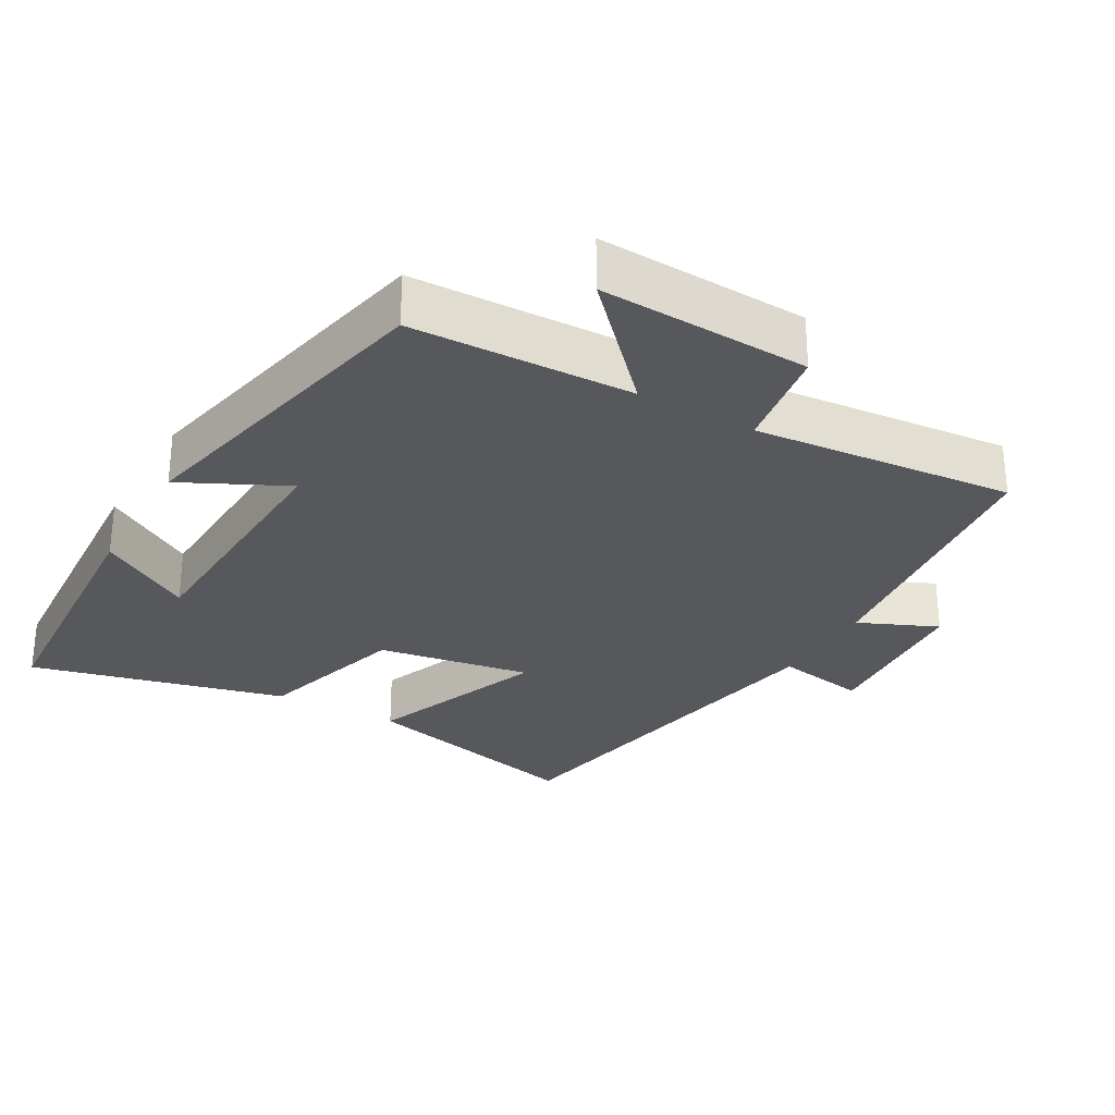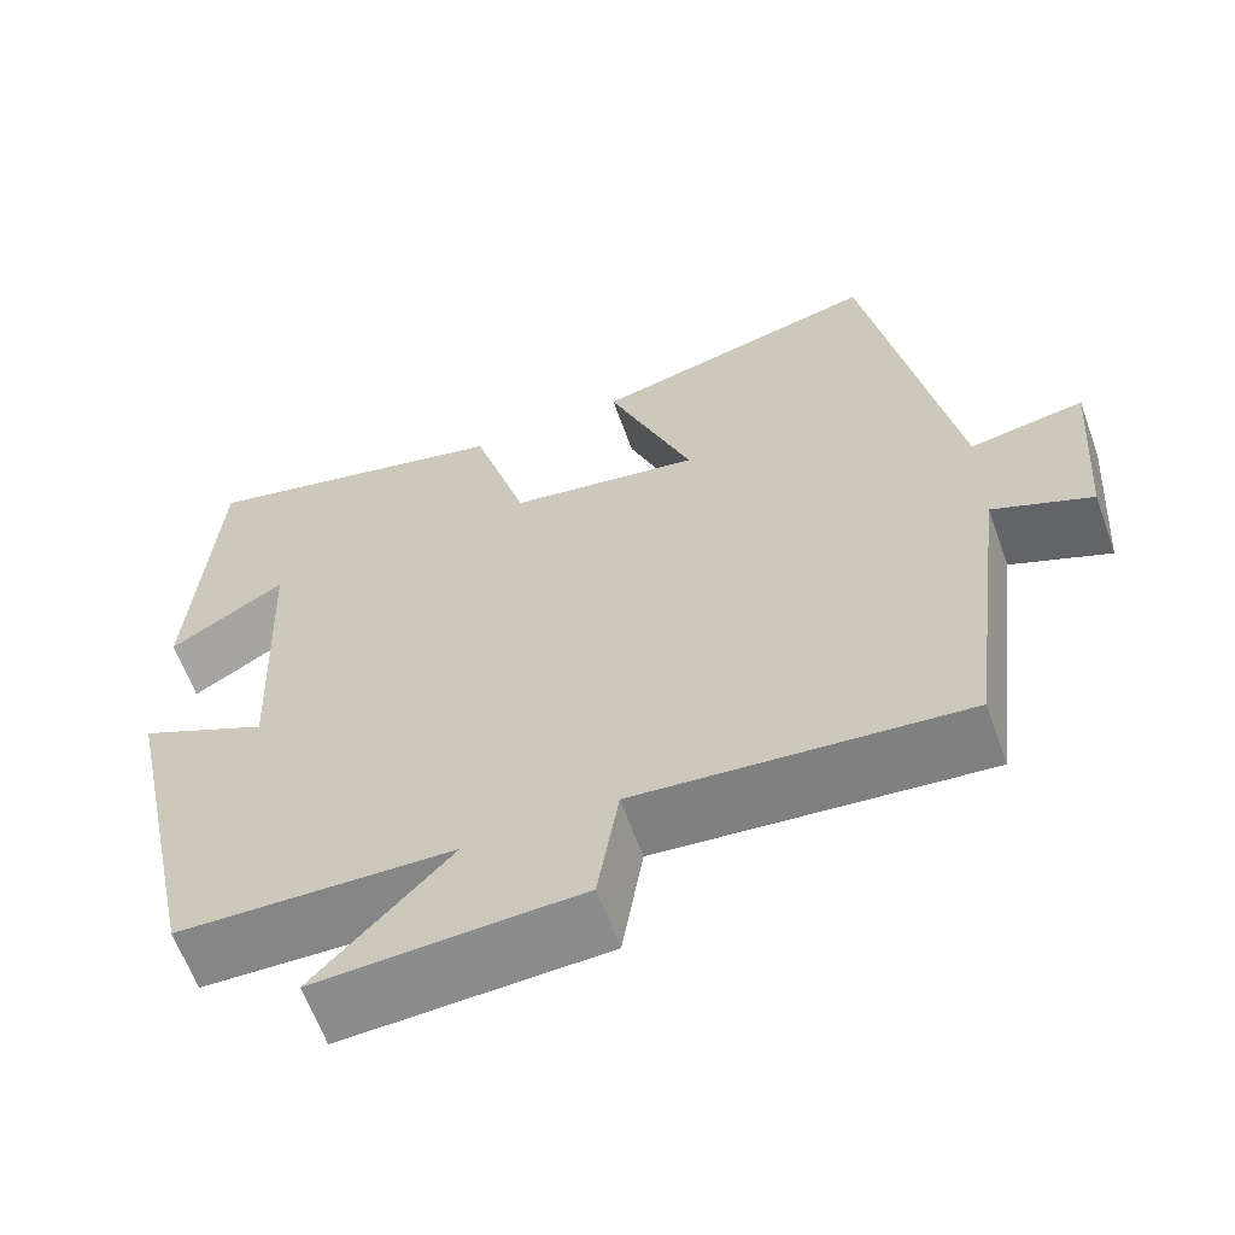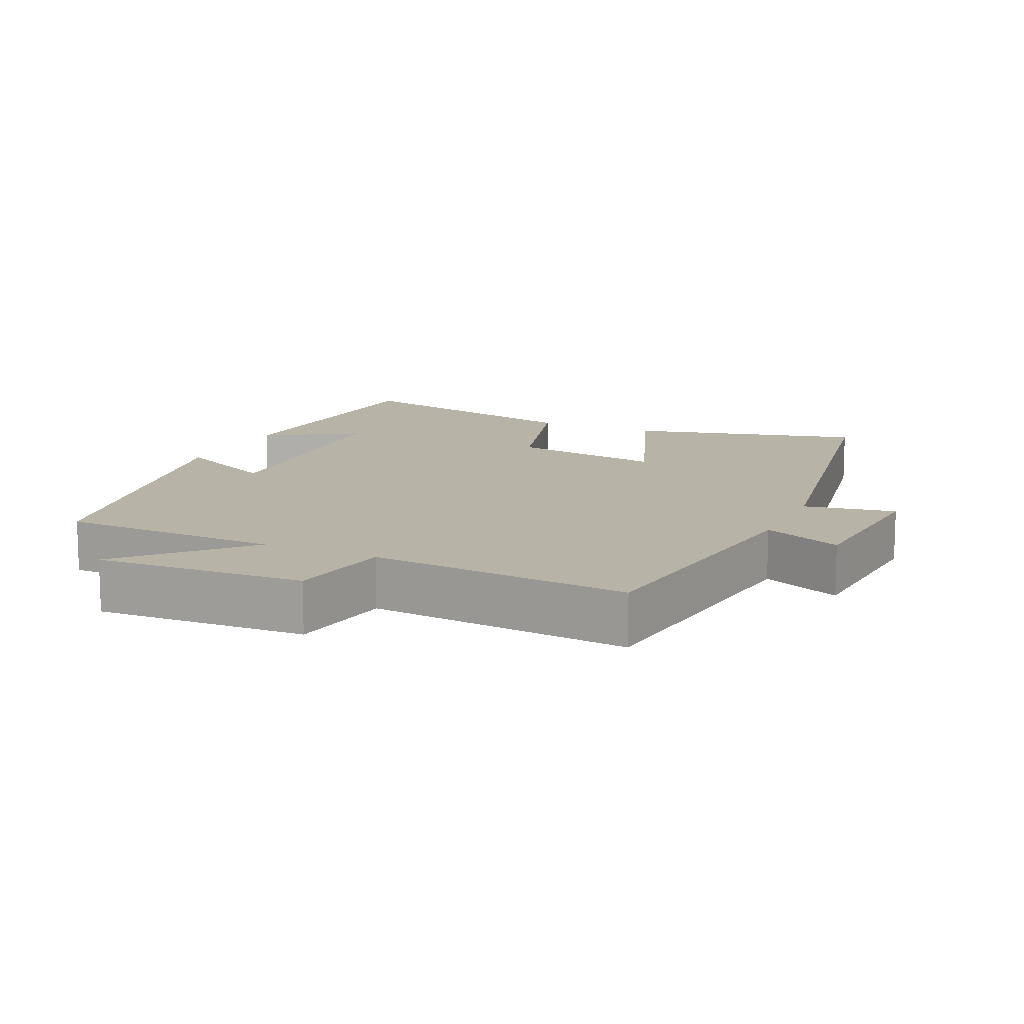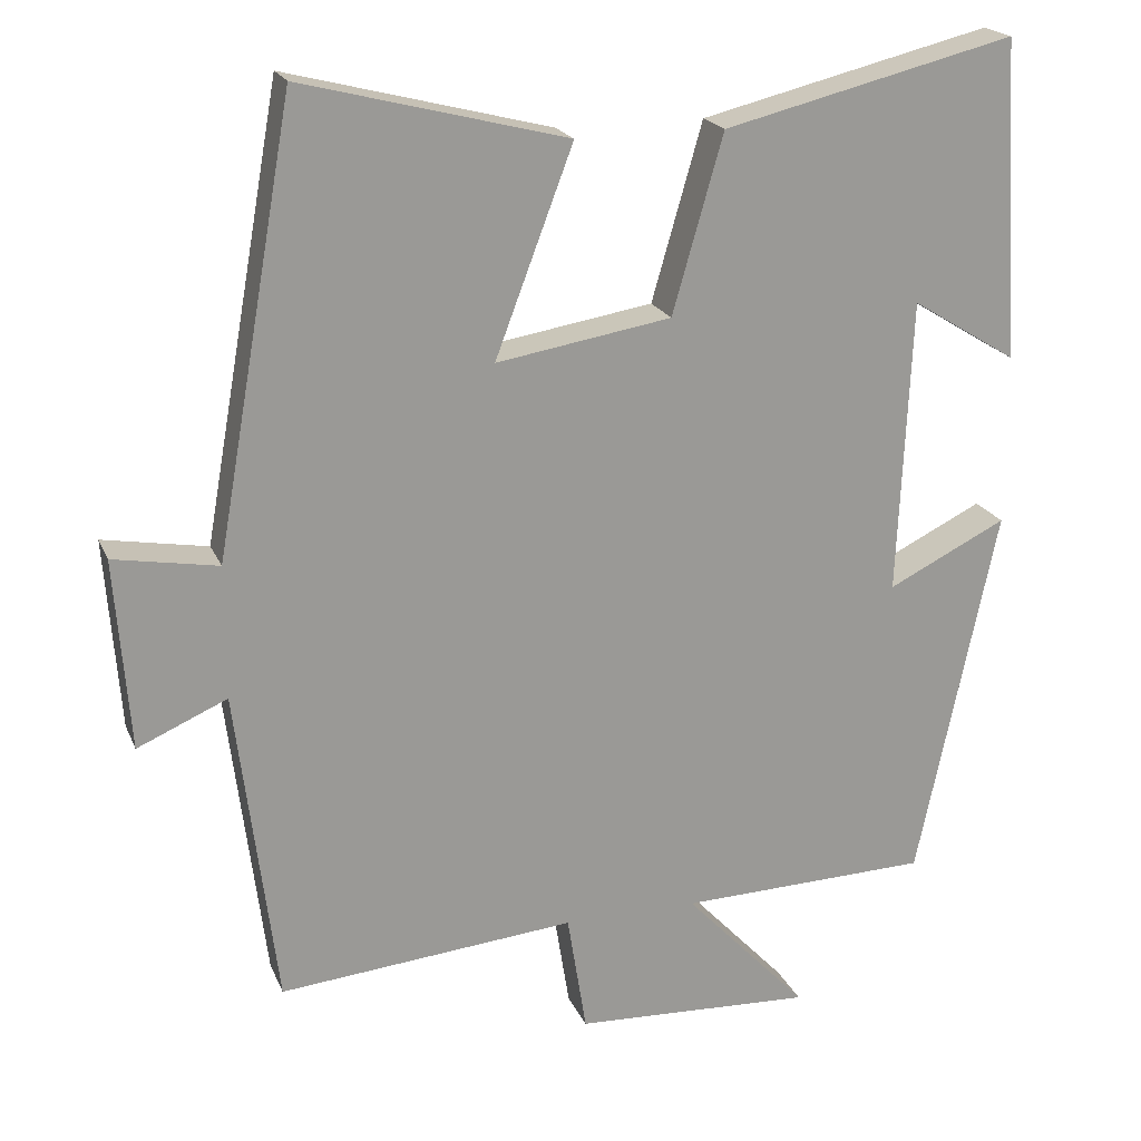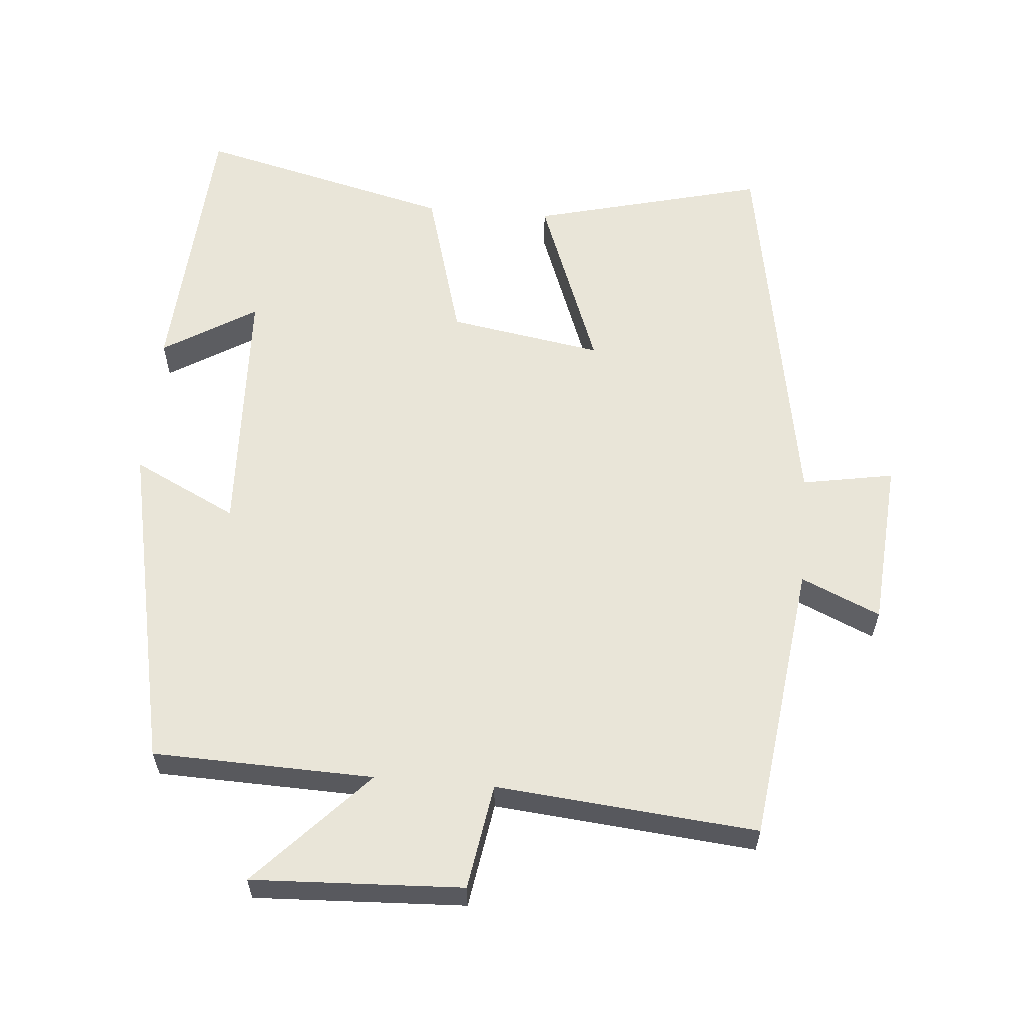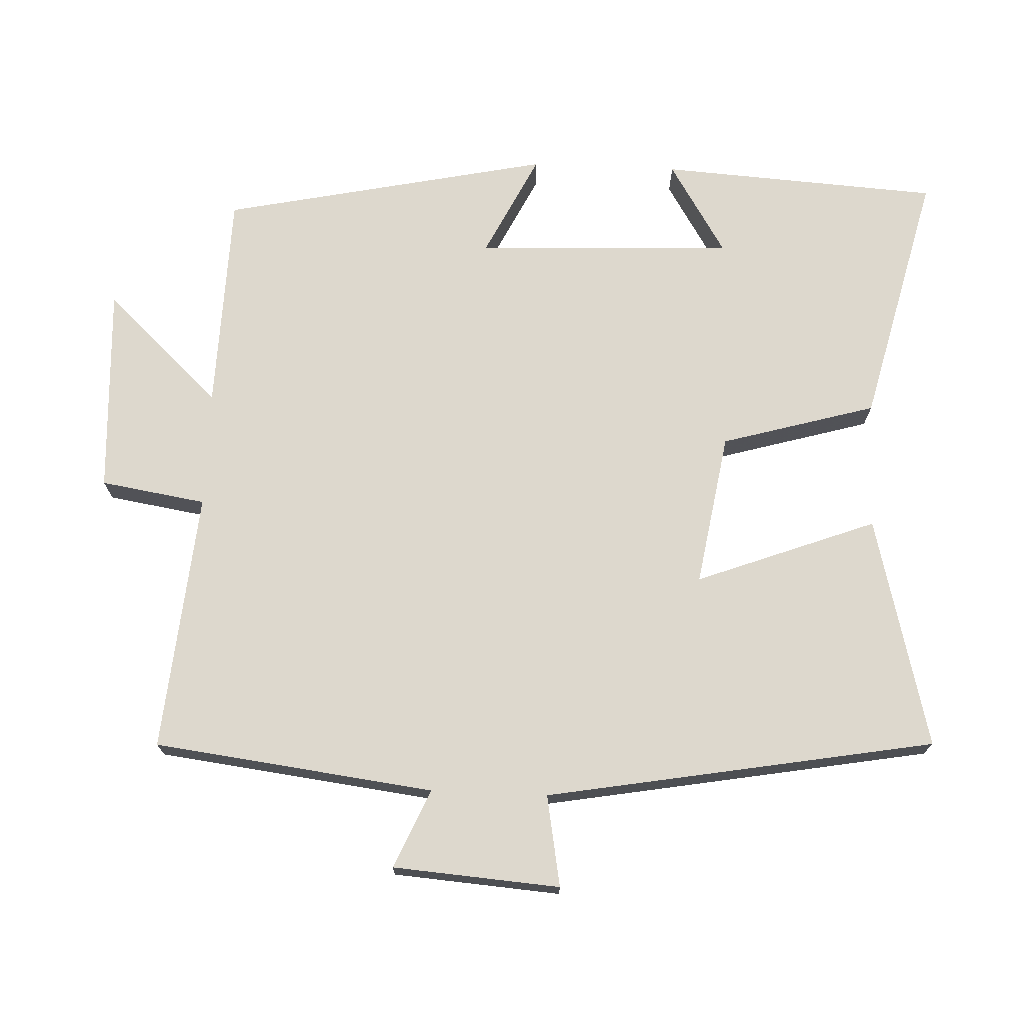
<metadata>
{"format":"obj","ext":"obj","renderer":"f3d","projection":"perspective","resolution":1024,"background":"white","views":[{"elev":-28.4,"azim":150.3,"up":"+Y"},{"elev":-62.7,"azim":-160.2,"up":"+Z"},{"elev":12.6,"azim":-155.4,"up":"+Y"},{"elev":20.3,"azim":-18.3,"up":"+Z"},{"elev":59.7,"azim":-175.1,"up":"+Y"},{"elev":72.2,"azim":-87.6,"up":"+Y"}]}
</metadata>
<code>
v -0.45 0.07 -0.534
v -0.5 0.07 -0.135
v -0.612 0.07 -0.184
v -0.63 0.07 0.054
v -0.5 0.07 0.031
v -0.402 0.07 0.584
v -0.072 0.07 0.5
v -0.169 0.07 0.244
v 0.049 0.07 0.28
v 0.112 0.07 0.5
v 0.475 0.07 0.589
v 0.5 0.07 0.191
v 0.368 0.07 0.272
v 0.352 0.07 -0.096
v 0.5 0.07 -0.023
v 0.401 0.07 -0.491
v 0.088 0.07 -0.5
v 0.242 0.07 -0.664
v -0.056 0.07 -0.65
v -0.08 0.07 -0.5
v -0.45 0 -0.534
v -0.5 0 -0.135
v -0.612 0 -0.184
v -0.63 0 0.054
v -0.5 0 0.031
v -0.402 0 0.584
v -0.072 0 0.5
v -0.169 0 0.244
v 0.049 0 0.28
v 0.112 0 0.5
v 0.475 0 0.589
v 0.5 0 0.191
v 0.368 0 0.272
v 0.352 0 -0.096
v 0.5 0 -0.023
v 0.401 0 -0.491
v 0.088 0 -0.5
v 0.242 0 -0.664
v -0.056 0 -0.65
v -0.08 0 -0.5
f 17 18 19 20
f 16 17 20
f 15 16 20
f 14 15 20
f 20 1 2
f 14 20 2
f 13 14 2
f 10 11 12 13
f 9 10 13
f 13 2 3
f 9 13 3
f 8 9 3
f 5 6 7 8
f 5 8 3
f 3 4 5
f 40 39 38 37
f 40 37 36
f 40 36 35
f 40 35 34
f 22 21 40
f 22 40 34
f 22 34 33
f 33 32 31 30
f 33 30 29
f 23 22 33
f 23 33 29
f 23 29 28
f 28 27 26 25
f 23 28 25
f 25 24 23
f 1 21 22 2
f 2 22 23 3
f 3 23 24 4
f 4 24 25 5
f 5 25 26 6
f 6 26 27 7
f 7 27 28 8
f 8 28 29 9
f 9 29 30 10
f 10 30 31 11
f 11 31 32 12
f 12 32 33 13
f 13 33 34 14
f 14 34 35 15
f 15 35 36 16
f 16 36 37 17
f 17 37 38 18
f 18 38 39 19
f 19 39 40 20
f 20 40 21 1

</code>
